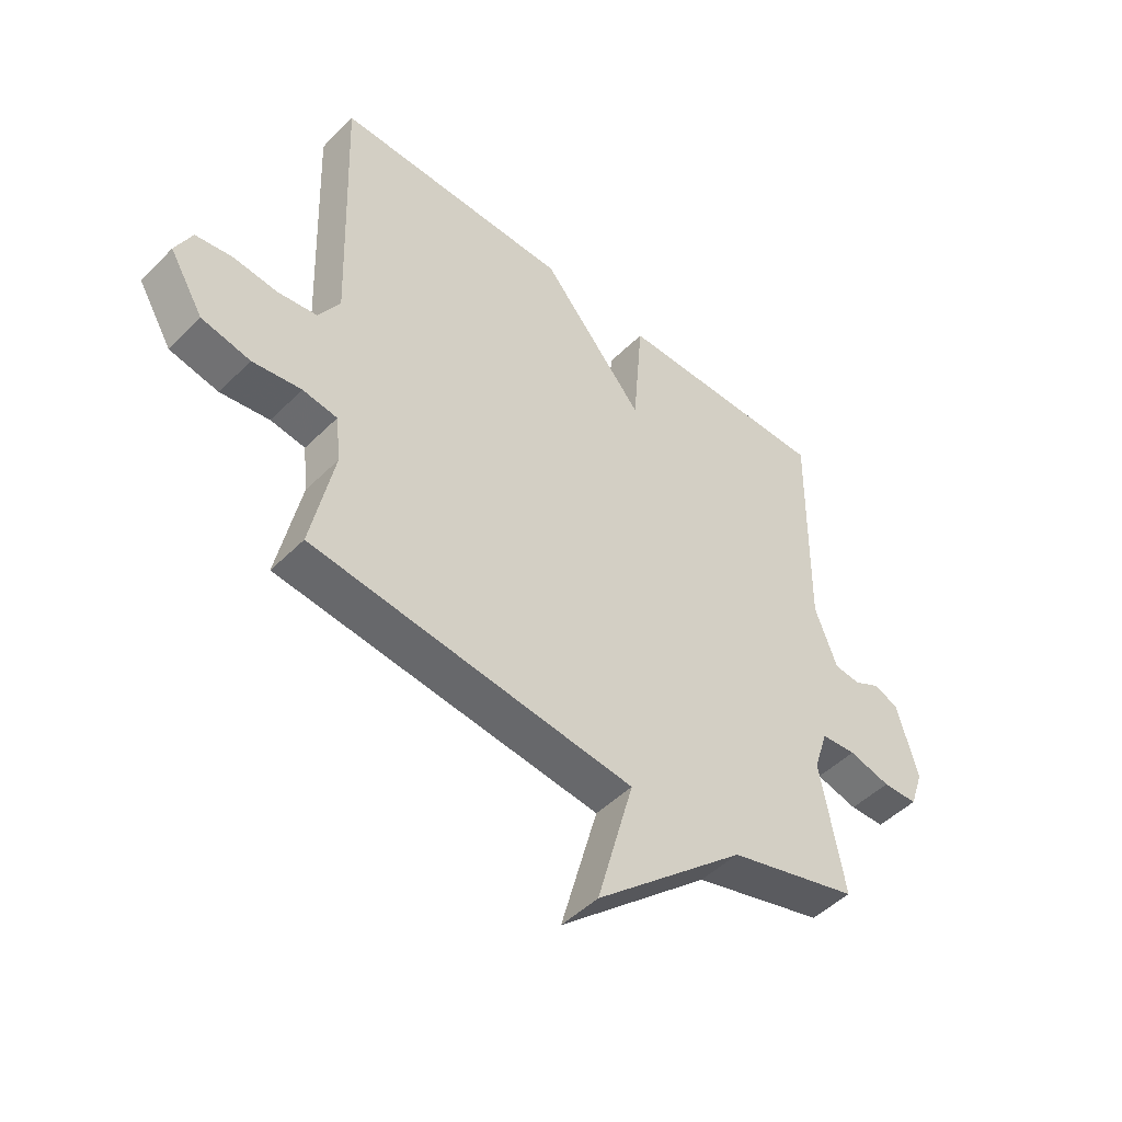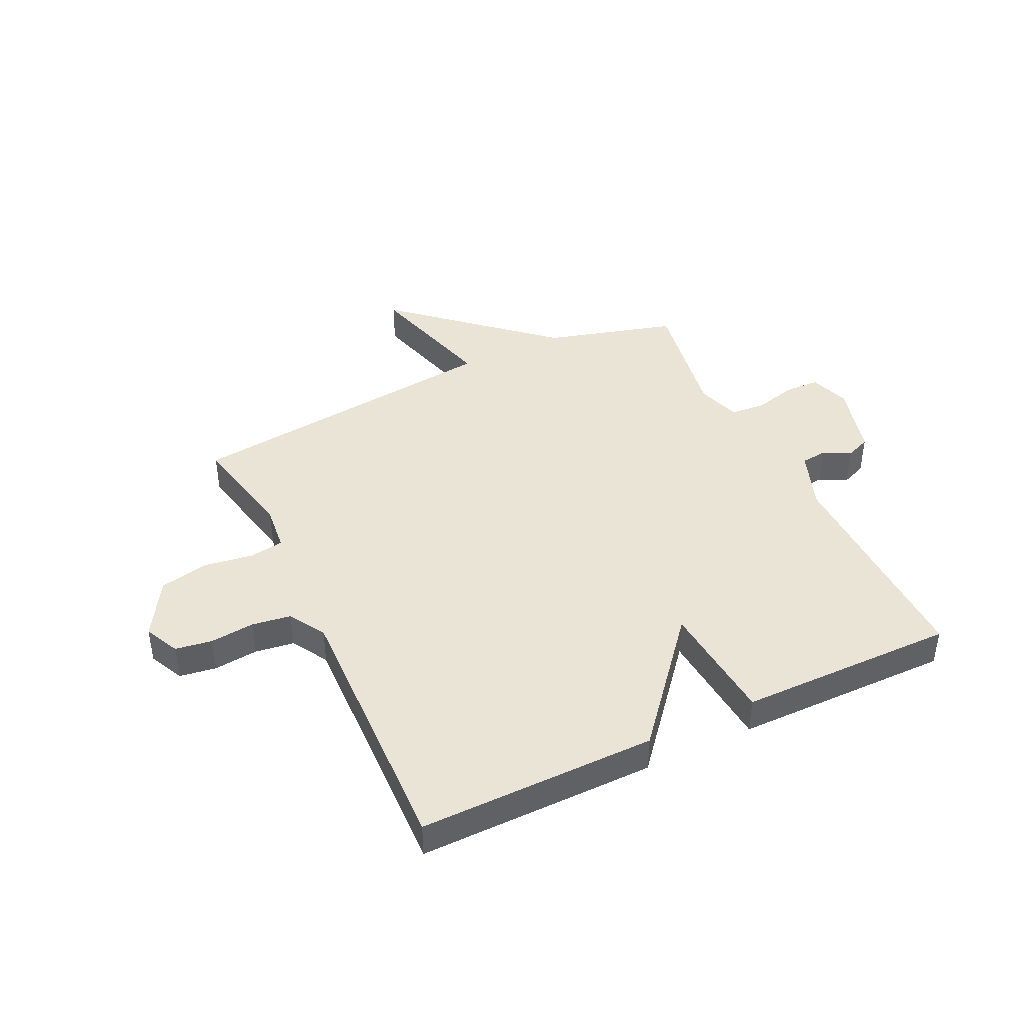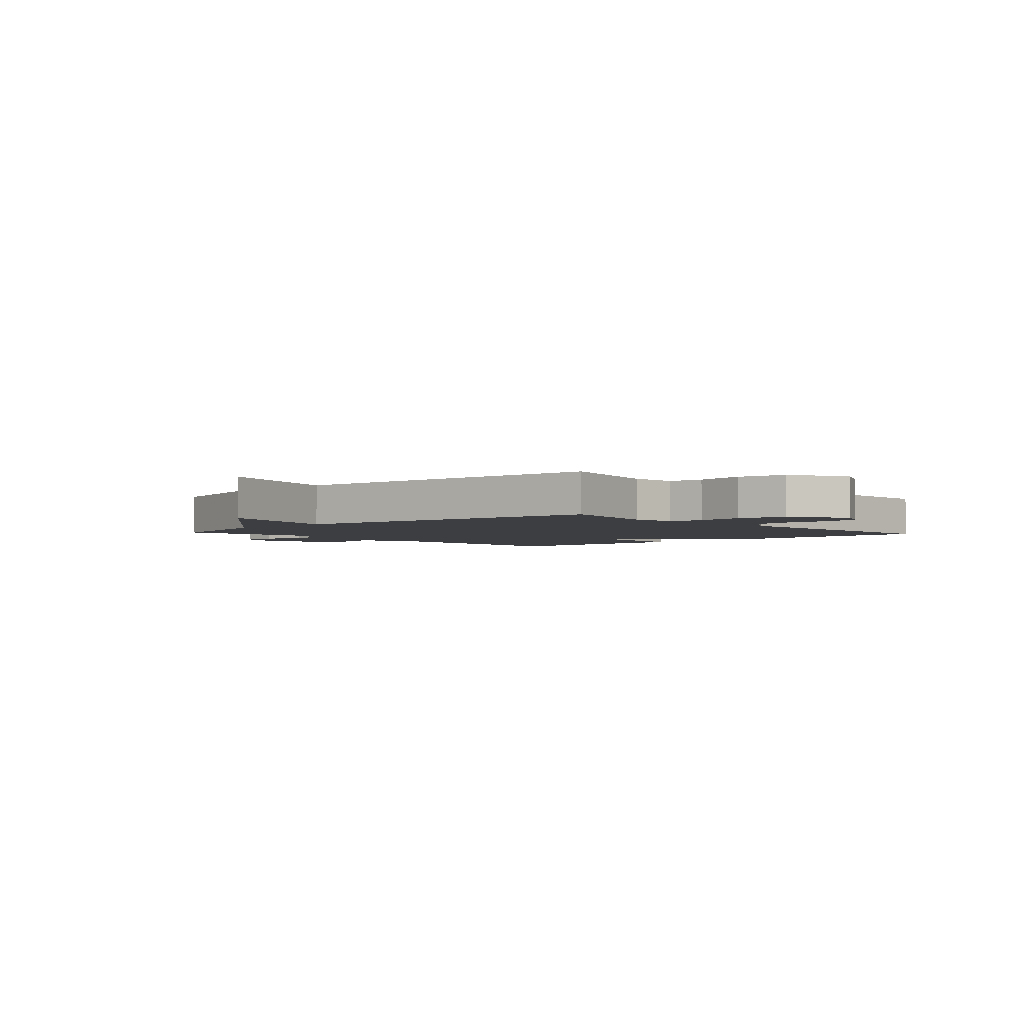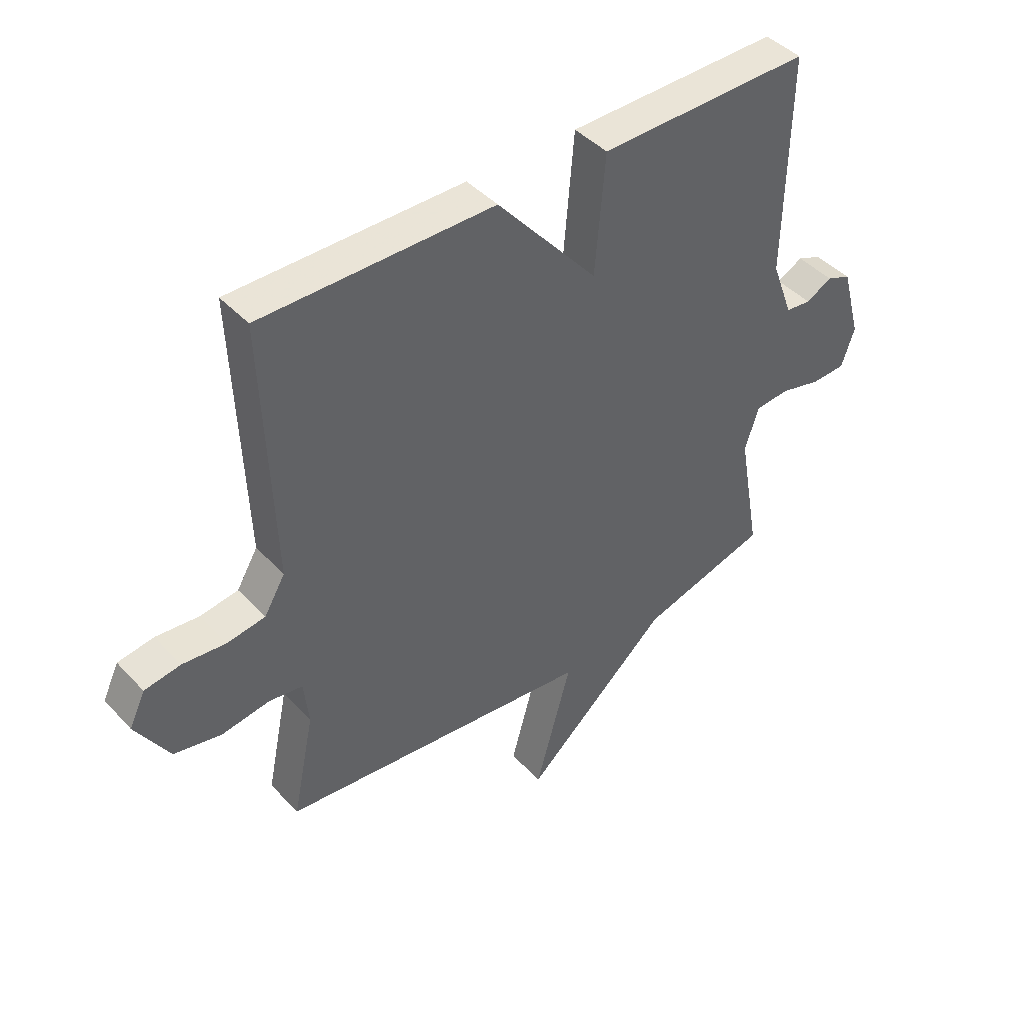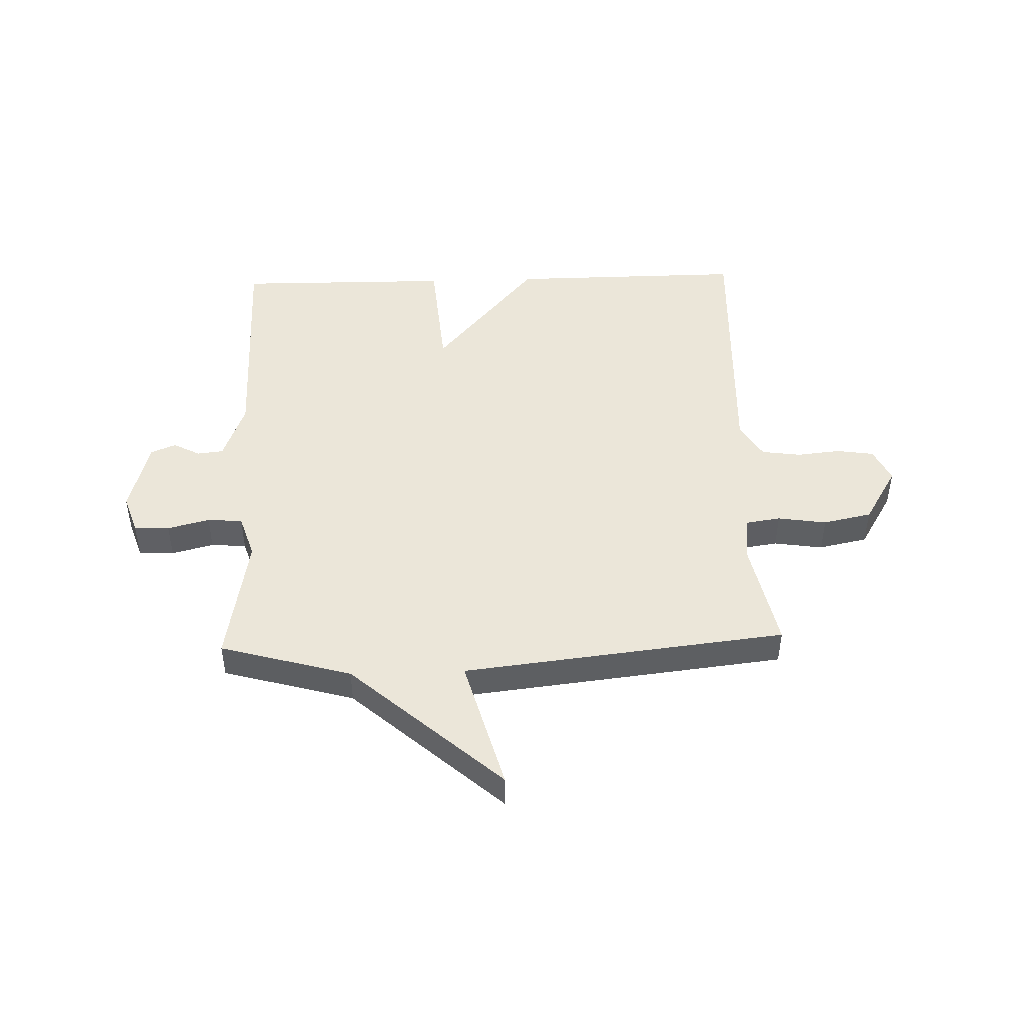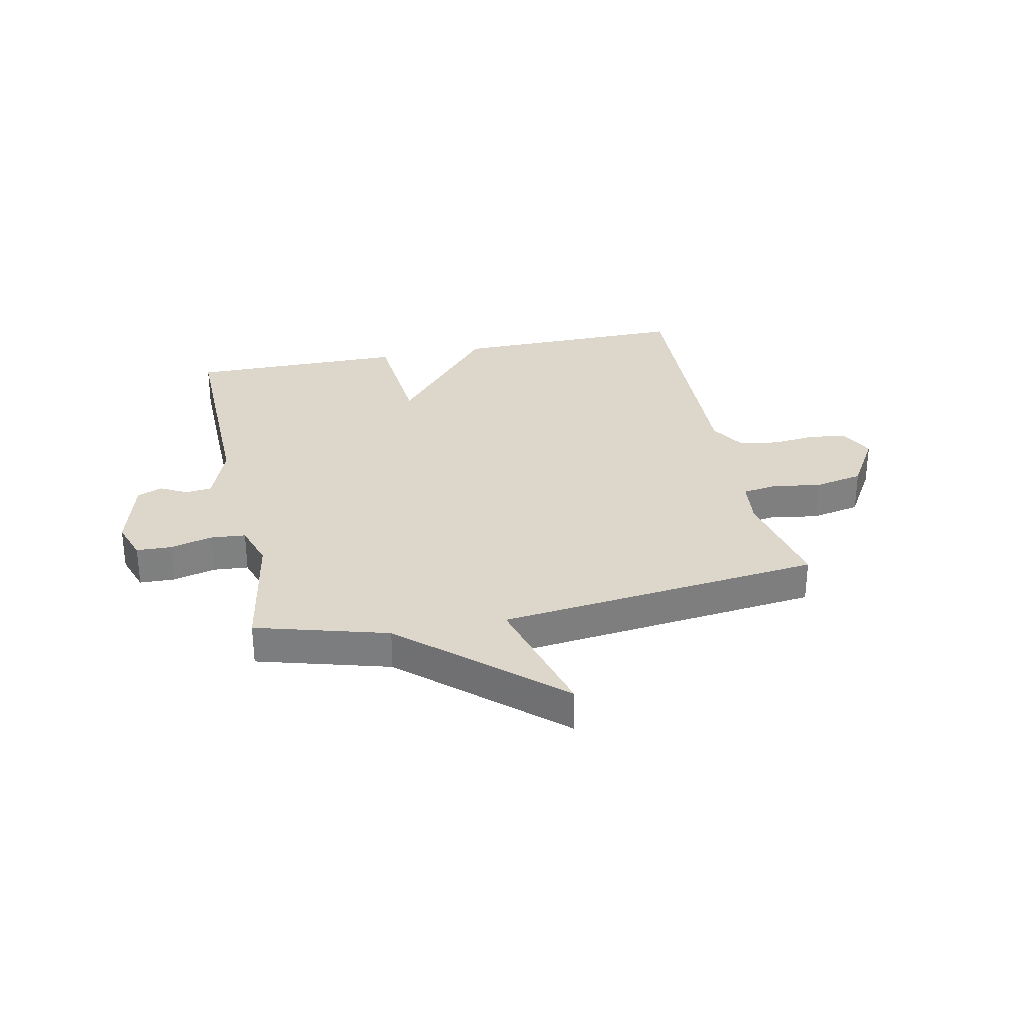
<metadata>
{"format":"obj","ext":"obj","renderer":"f3d","projection":"perspective","resolution":1024,"background":"white","views":[{"elev":-48.6,"azim":-42.4,"up":"+Z"},{"elev":42.4,"azim":-25.6,"up":"+Y"},{"elev":-3.1,"azim":-137.6,"up":"+Y"},{"elev":43.6,"azim":-39.3,"up":"+Z"},{"elev":46.7,"azim":178.2,"up":"+Y"},{"elev":30.5,"azim":168.2,"up":"+Y"}]}
</metadata>
<code>
v -0.5 0.07 -0.5
v -0.46 0.07 -0.307
v -0.469 0.07 -0.225
v -0.53 0.07 -0.216
v -0.616 0.07 -0.229
v -0.702 0.07 -0.211
v -0.762 0.07 -0.111
v -0.733 0.07 -0.05
v -0.668 0.07 -0.04
v -0.59 0.07 -0.048
v -0.521 0.07 -0.038
v -0.483 0.07 0.026
v -0.5 0.07 0.5
v -0.082 0.07 0.497
v 0.1 0.07 0.282
v 0.118 0.07 0.497
v 0.5 0.07 0.5
v 0.494 0.07 0.102
v 0.533 0.07 -0.003
v 0.579 0.07 -0.008
v 0.626 0.07 0.017
v 0.67 0.07 -0.001
v 0.706 0.07 -0.133
v 0.682 0.07 -0.203
v 0.62 0.07 -0.205
v 0.546 0.07 -0.186
v 0.484 0.07 -0.191
v 0.459 0.07 -0.269
v 0.5 0.07 -0.5
v 0.269 0.07 -0.565
v 0.004 0.07 -0.801
v 0.069 0.07 -0.565
v -0.5 0 -0.5
v -0.46 0 -0.307
v -0.469 0 -0.225
v -0.53 0 -0.216
v -0.616 0 -0.229
v -0.702 0 -0.211
v -0.762 0 -0.111
v -0.733 0 -0.05
v -0.668 0 -0.04
v -0.59 0 -0.048
v -0.521 0 -0.038
v -0.483 0 0.026
v -0.5 0 0.5
v -0.082 0 0.497
v 0.1 0 0.282
v 0.118 0 0.497
v 0.5 0 0.5
v 0.494 0 0.102
v 0.533 0 -0.003
v 0.579 0 -0.008
v 0.626 0 0.017
v 0.67 0 -0.001
v 0.706 0 -0.133
v 0.682 0 -0.203
v 0.62 0 -0.205
v 0.546 0 -0.186
v 0.484 0 -0.191
v 0.459 0 -0.269
v 0.5 0 -0.5
v 0.269 0 -0.565
v 0.004 0 -0.801
v 0.069 0 -0.565
f 30 31 32
f 32 1 2
f 30 32 2
f 29 30 2
f 28 29 2
f 27 28 2 3
f 26 27 3 4
f 24 25 26
f 23 24 26
f 22 23 26
f 21 22 26
f 20 21 26
f 19 20 26 4
f 5 6 7
f 4 5 7
f 19 4 7
f 18 19 7
f 15 16 17 18
f 12 13 14 15
f 11 12 15 18
f 10 11 18 7
f 7 8 9 10
f 64 63 62
f 34 33 64
f 34 64 62
f 34 62 61
f 34 61 60
f 35 34 60 59
f 36 35 59 58
f 58 57 56
f 58 56 55
f 58 55 54
f 58 54 53
f 58 53 52
f 36 58 52 51
f 39 38 37
f 39 37 36
f 39 36 51
f 39 51 50
f 50 49 48 47
f 47 46 45 44
f 50 47 44 43
f 39 50 43 42
f 42 41 40 39
f 1 33 34 2
f 2 34 35 3
f 3 35 36 4
f 4 36 37 5
f 5 37 38 6
f 6 38 39 7
f 7 39 40 8
f 8 40 41 9
f 9 41 42 10
f 10 42 43 11
f 11 43 44 12
f 12 44 45 13
f 13 45 46 14
f 14 46 47 15
f 15 47 48 16
f 16 48 49 17
f 17 49 50 18
f 18 50 51 19
f 19 51 52 20
f 20 52 53 21
f 21 53 54 22
f 22 54 55 23
f 23 55 56 24
f 24 56 57 25
f 25 57 58 26
f 26 58 59 27
f 27 59 60 28
f 28 60 61 29
f 29 61 62 30
f 30 62 63 31
f 31 63 64 32
f 32 64 33 1

</code>
